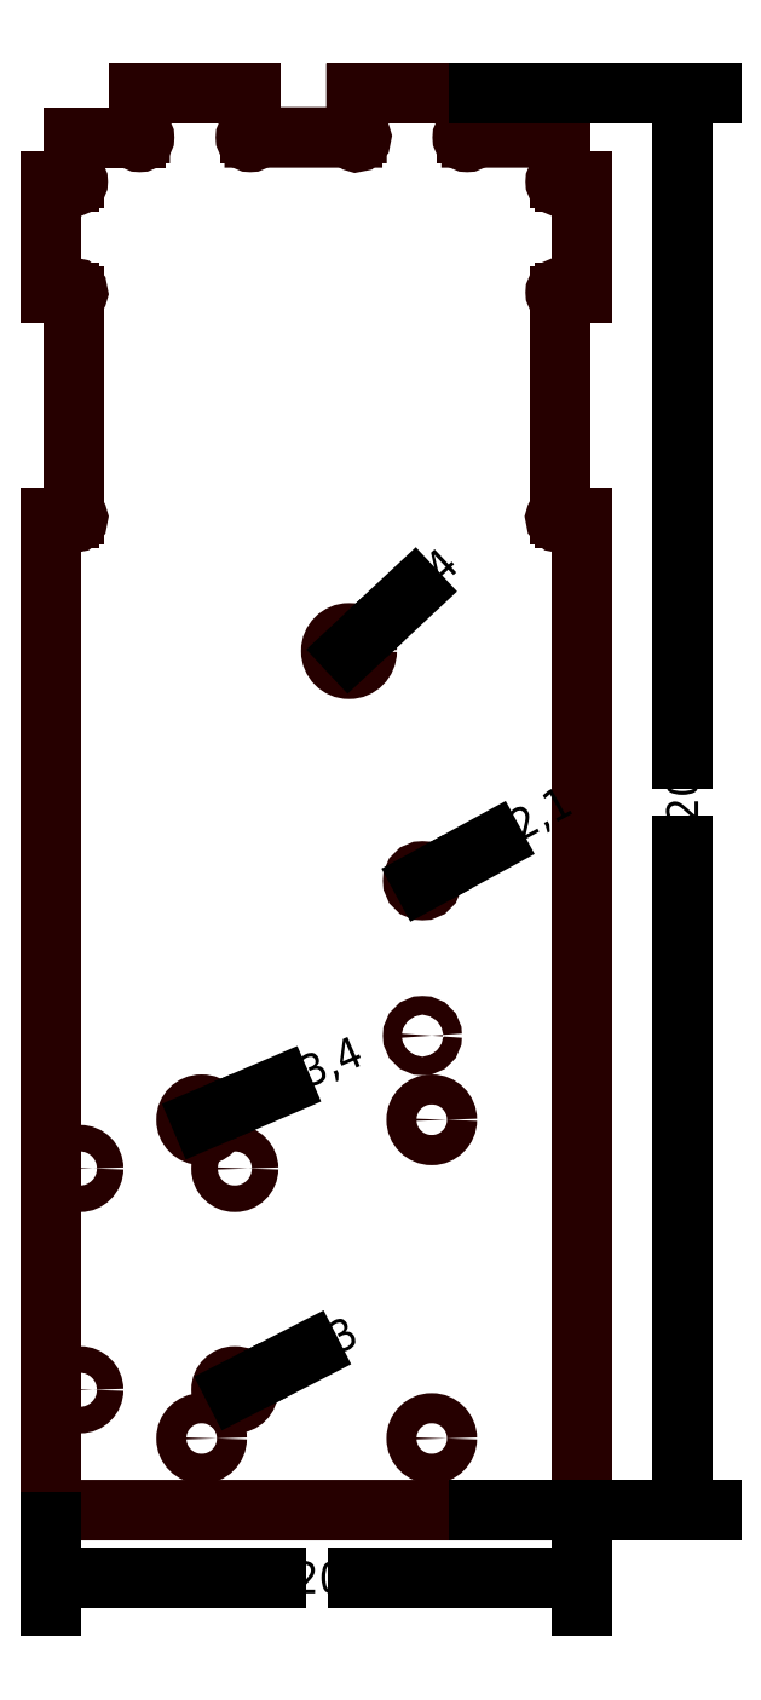
<metadata>
{"format":"dxf","ext":"dxf","renderer":"ezdxf+matplotlib","layout":"modelspace","background":"white","min_lineweight":24,"dpi":150}
</metadata>
<code>
0
SECTION
2
ENTITIES
0
LINE
8
ZX
10
120
20
275.1
30
0
11
120
21
300.1
31
0
0
ARC
8
ZX
10
115
20
224.1
30
0
40
1
50
90
51
360
0
ARC
8
ZX
10
115
20
275.1
30
0
40
1
50
6.514e-12
51
270
0
ARC
8
ZX
10
94
20
310.1
30
0
40
1
50
90
51
360
0
ARC
8
ZX
10
5
20
300.1
30
0
40
1
50
180
51
90
0
ARC
8
ZX
10
115
20
300.1
30
0
40
1
50
90
51
360
0
CIRCLE
8
ZX
10
67.3
20
194.1
30
0
40
4
0
LINE
8
ZX
10
0
20
275.1
30
0
11
0
21
300.1
31
0
0
ARC
8
ZX
10
5
20
224.1
30
0
40
1
50
180
51
90
0
ARC
8
ZX
10
5
20
275.1
30
0
40
1
50
270
51
180
0
LINE
8
ZX
10
-0.0003772
20
-3.418
30
0
11
0
21
-3.418
31
0
0
LINE
8
ZX
10
0
20
0
30
0
11
120
21
-6.119e-05
31
0
0
CIRCLE
8
ZX
10
83.89
20
107.2
30
0
40
2.1
0
CIRCLE
8
ZX
10
83.89
20
142.2
30
0
40
2.1
0
CIRCLE
8
ZX
10
86
20
88.18
30
0
40
3.4
0
CIRCLE
8
ZX
10
34
20
88.18
30
0
40
3.4
0
CIRCLE
8
ZX
10
34
20
16.18
30
0
40
3.4
0
CIRCLE
8
ZX
10
86
20
16.18
30
0
40
3.4
0
CIRCLE
8
ZX
10
41.5
20
77.18
30
0
40
3
0
CIRCLE
8
ZX
10
6.5
20
77.18
30
0
40
3
0
CIRCLE
8
ZX
10
41.5
20
27.18
30
0
40
3
0
CIRCLE
8
ZX
10
6.5
20
27.18
30
0
40
3
0
LINE
8
ZX
10
95
20
310.1
30
0
11
115
21
310.1
31
0
0
ARC
8
ZX
10
69
20
310.1
30
0
40
1
50
180
51
90
0
ARC
8
ZX
10
45
20
310.1
30
0
40
1
50
90
51
360
0
ARC
8
ZX
10
20
20
310.1
30
0
40
1
50
180
51
90
0
LINE
8
ZX
10
5
20
310.1
30
0
11
19
21
310.1
31
0
0
LINE
8
ZX
10
46
20
310.1
30
0
11
68
21
310.1
31
0
0
LINE
8
ZX
10
0
20
275.1
30
0
11
4
21
275.1
31
0
0
LINE
8
ZX
10
5
20
310.1
30
0
11
5
21
301.1
31
0
0
LINE
8
ZX
10
0
20
300.1
30
0
11
4
21
300.1
31
0
0
LINE
8
ZX
10
5
20
225.1
30
0
11
5
21
274.1
31
0
0
LINE
8
ZX
10
0
20
224.1
30
0
11
4
21
224.1
31
0
0
LINE
8
ZX
10
120
20
275.1
30
0
11
116
21
275.1
31
0
0
LINE
8
ZX
10
115
20
301.1
30
0
11
115
21
310.1
31
0
0
LINE
8
ZX
10
120
20
300.1
30
0
11
116
21
300.1
31
0
0
LINE
8
ZX
10
115
20
225.1
30
0
11
115
21
274.1
31
0
0
LINE
8
ZX
10
120
20
224.1
30
0
11
116
21
224.1
31
0
0
LINE
8
ZX
10
94
20
320
30
0
11
94
21
311.1
31
0
0
LINE
8
ZX
10
69
20
320
30
0
11
69
21
311.1
31
0
0
LINE
8
ZX
10
69
20
320
30
0
11
94
21
320
31
0
0
LINE
8
ZX
10
45
20
320
30
0
11
45
21
311.1
31
0
0
LINE
8
ZX
10
20
20
320
30
0
11
20
21
311.1
31
0
0
LINE
8
ZX
10
20
20
320
30
0
11
45
21
320
31
0
0
LINE
8
ZX
10
120
20
-6.119e-05
30
0
11
120
21
224.1
31
0
0
LINE
8
ZX
10
0
20
0
30
0
11
0
21
224.1
31
0
0
DIMENSION
8
DIMENSION
2
*D1
10
142.6
20
-4.793e-05
30
0
11
142.6
21
160
31
0
70
    32
3
ROTATEDDIM88
13
94
23
320
33
0
14
94
24
-4.793e-05
34
0
50
90
0
DIMENSION
8
DIMENSION
2
*D2
10
120
20
-15.22
30
0
11
60
21
-15.22
31
0
70
    32
3
ROTATEDDIM89
13
0
23
0
33
0
14
120
24
-6.119e-05
34
0
0
DIMENSION
8
DIMENSION
2
*D3
10
67.3
20
194.1
30
0
11
86.88
21
212.4
31
0
70
    36
3
RADIALDIM90
15
70.22
25
196.8
35
0
40
0
0
DIMENSION
8
DIMENSION
2
*D4
10
83.89
20
142.2
30
0
11
109.2
21
156
31
0
70
    36
3
RADIALDIM91
15
85.74
25
143.2
35
0
40
0
0
DIMENSION
8
DIMENSION
2
*D5
10
34
20
88.18
30
0
11
62.8
21
100.5
31
0
70
    36
3
RADIALDIM92
15
37.13
25
89.52
35
0
40
0
0
DIMENSION
8
DIMENSION
2
*D6
10
41.5
20
27.18
30
0
11
64.32
21
38.86
31
0
70
    36
3
RADIALDIM93
15
44.17
25
28.55
35
0
40
0
0
ENDSEC
0
EOF

</code>
